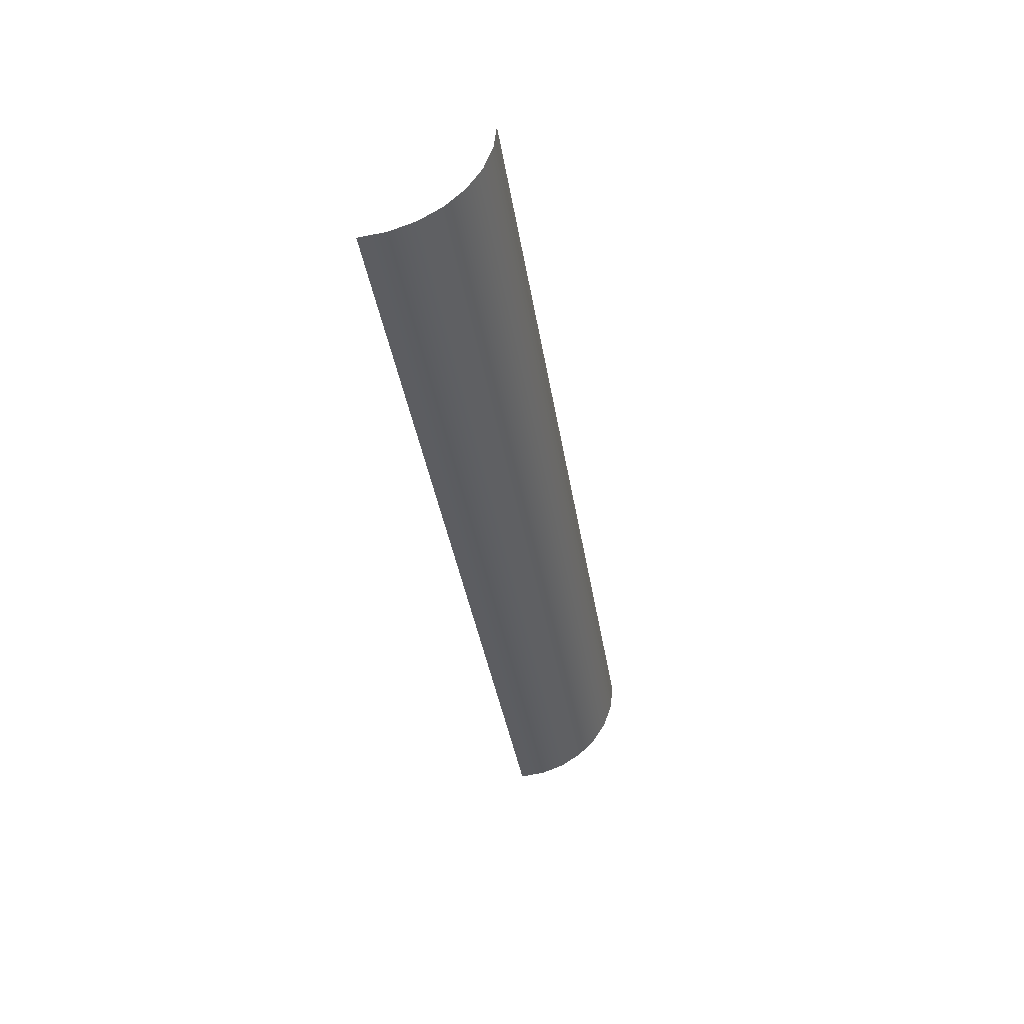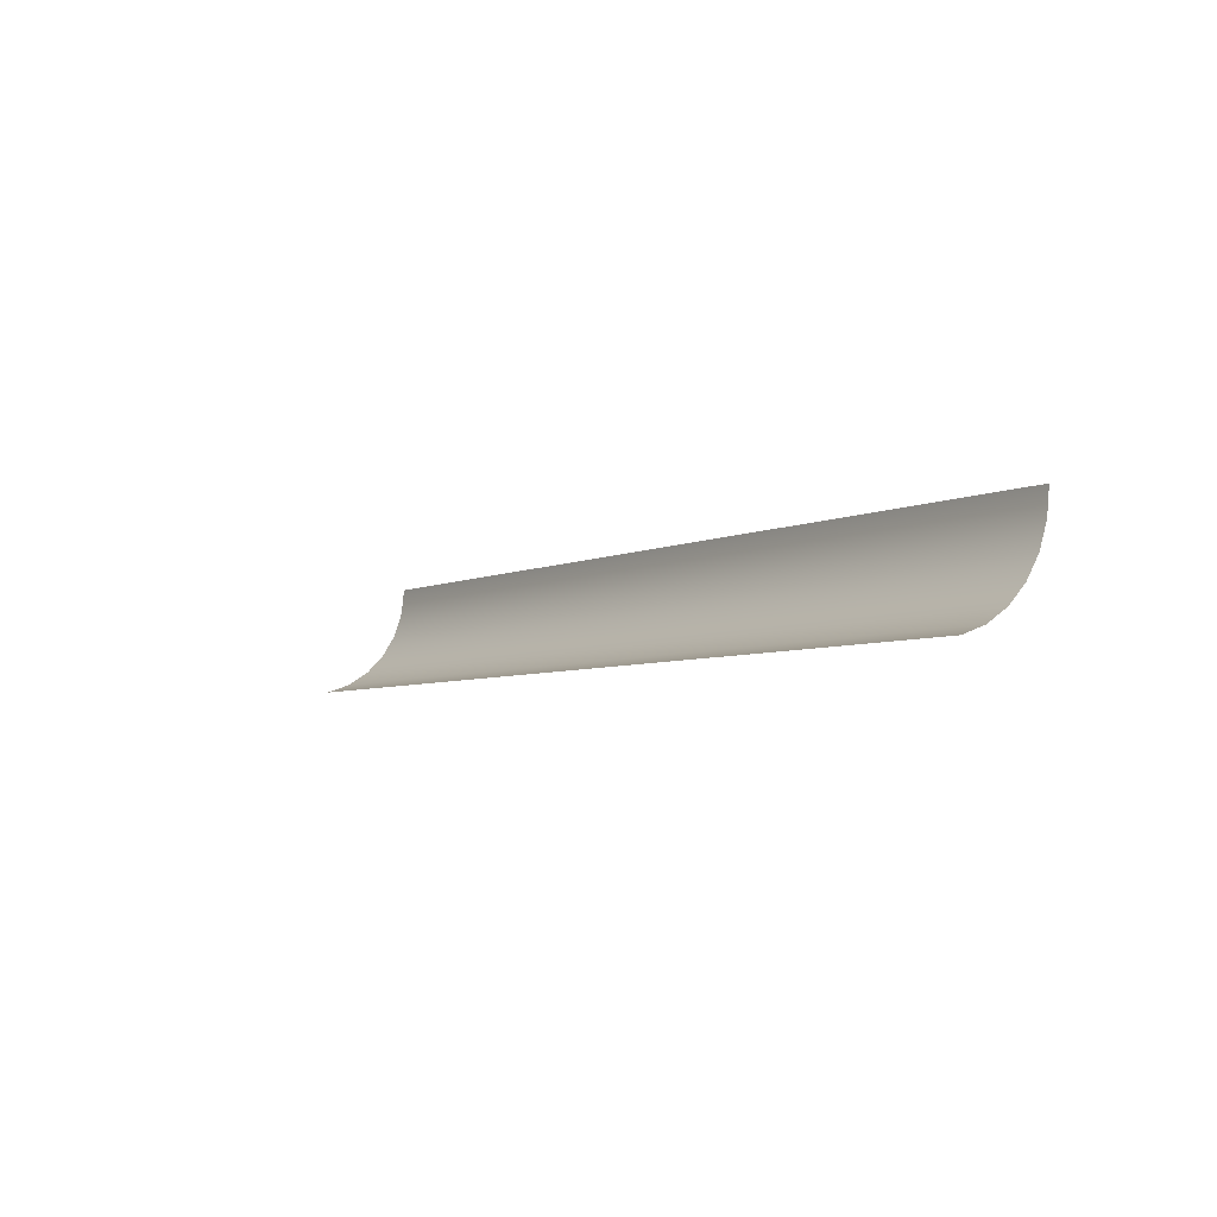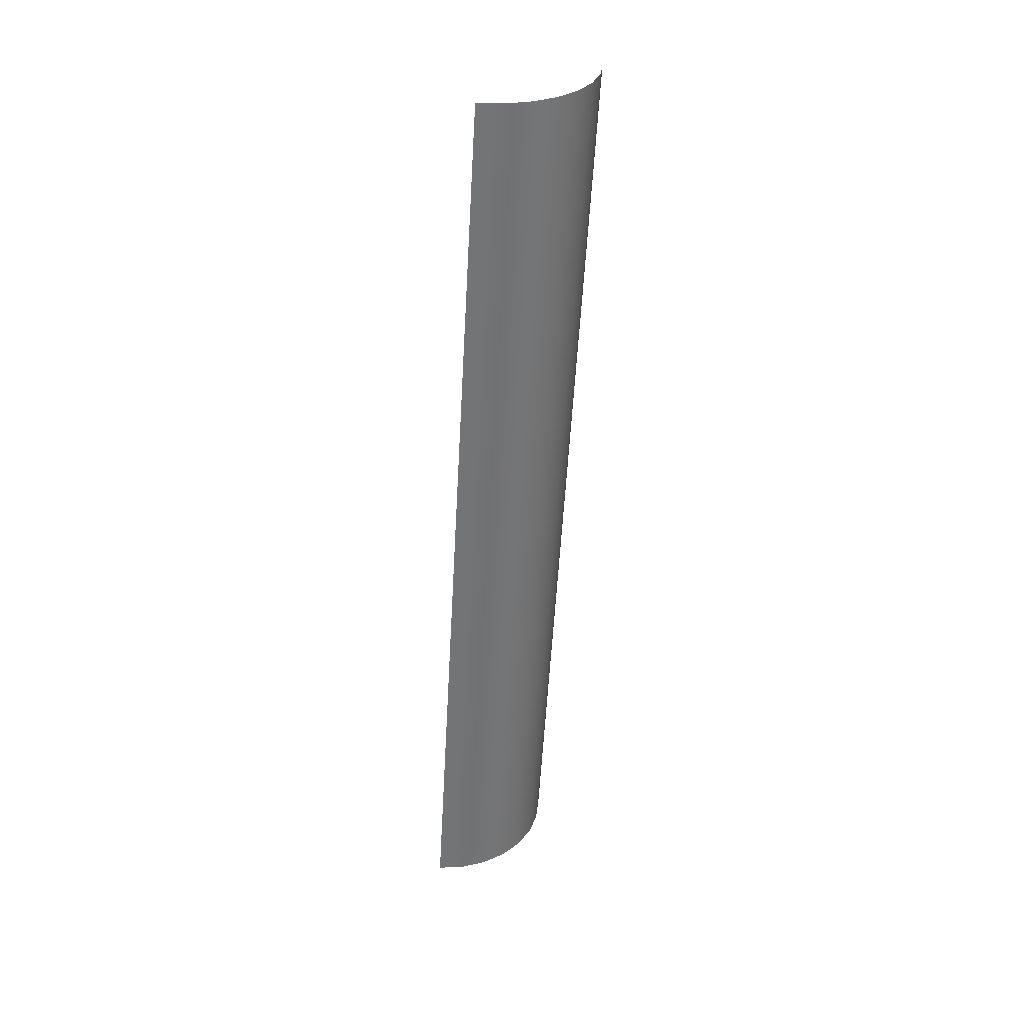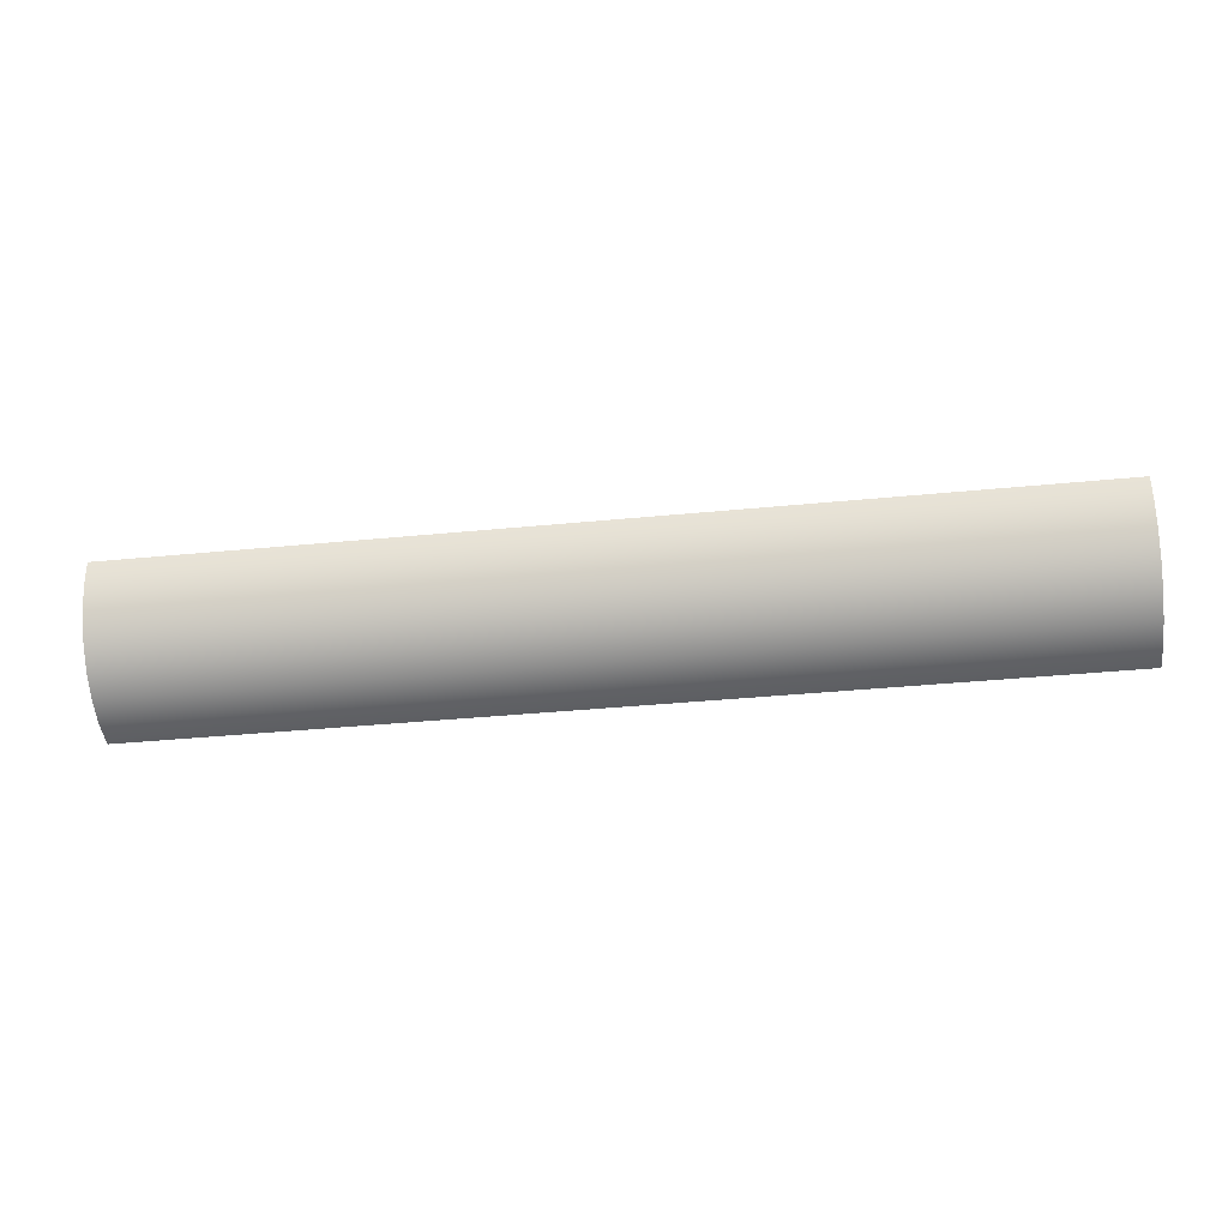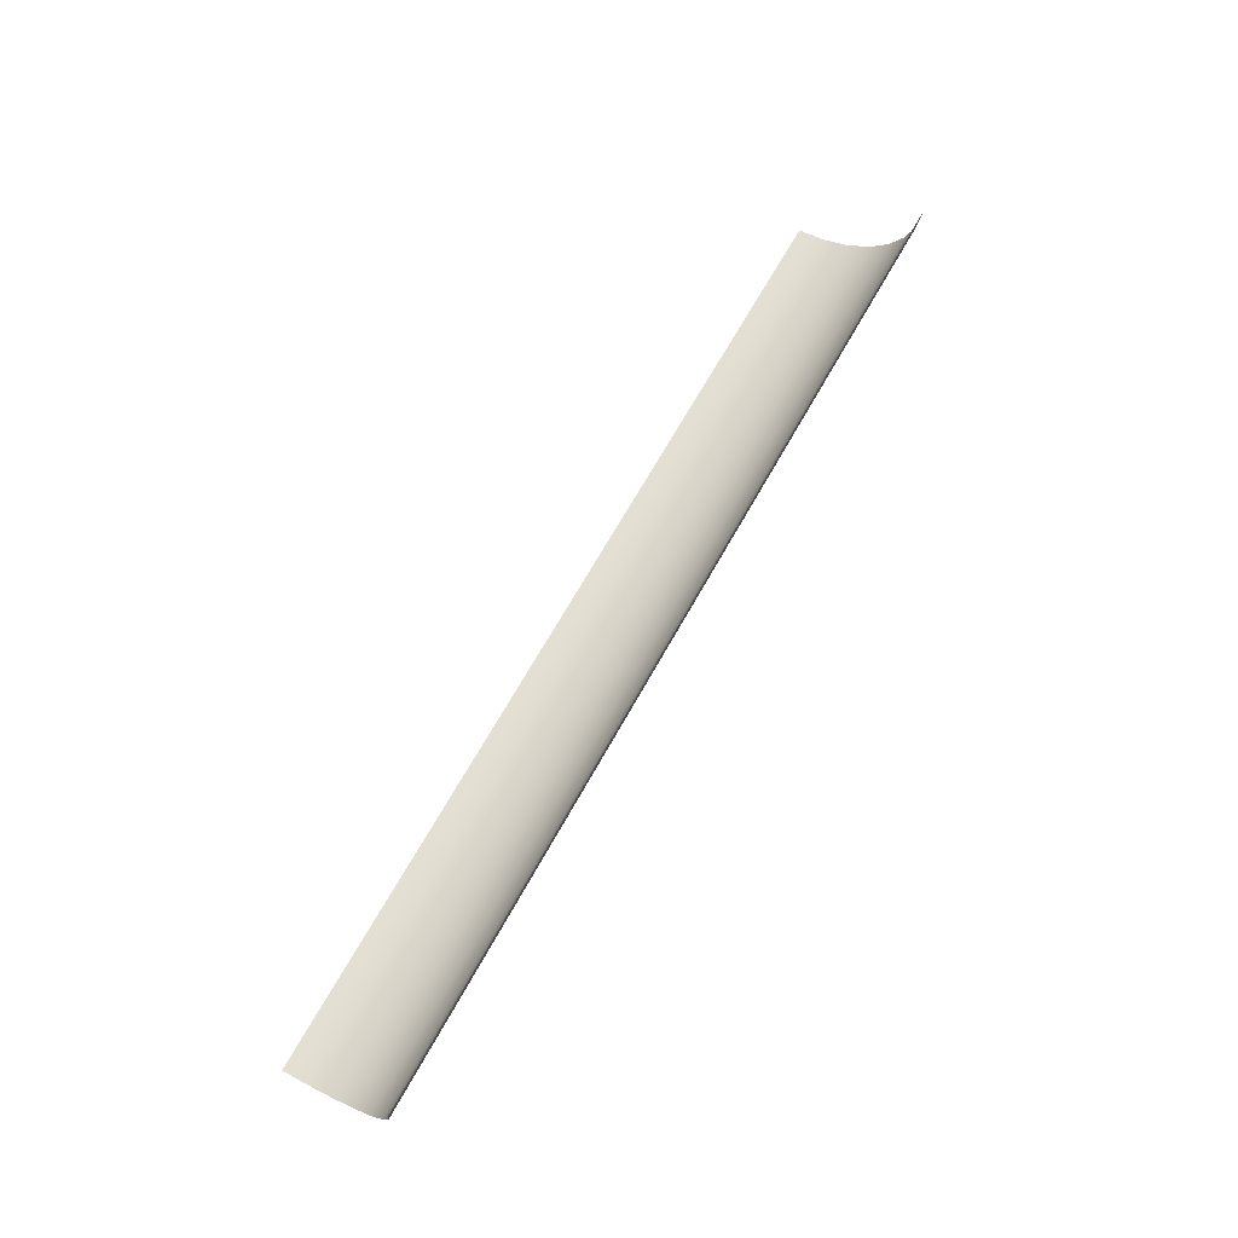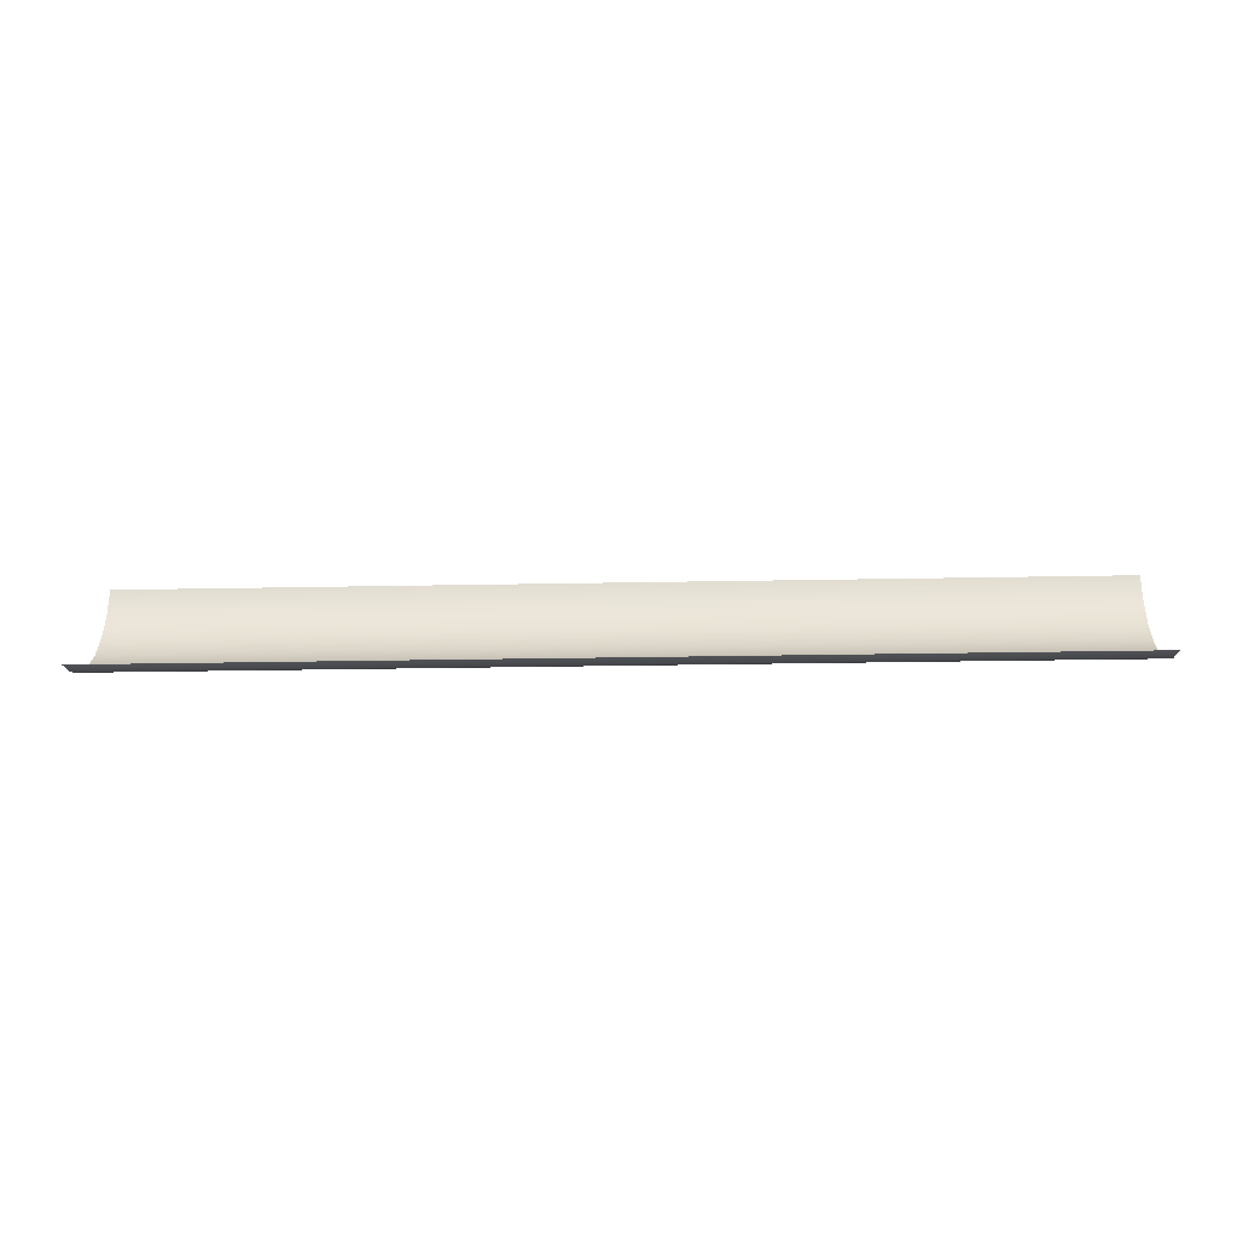
<metadata>
{"format":"obj","ext":"obj","renderer":"f3d","projection":"perspective","resolution":1024,"background":"white","views":[{"elev":-37.0,"azim":98.7,"up":"+Y"},{"elev":-5.3,"azim":54.7,"up":"+Y"},{"elev":-56.1,"azim":86.8,"up":"+Y"},{"elev":-39.3,"azim":6.9,"up":"+Z"},{"elev":67.1,"azim":119.1,"up":"+Y"},{"elev":-21.8,"azim":-177.9,"up":"+Z"}]}
</metadata>
<code>
o EdgeTransition_Cube.033
v -2 -1 -1.5
v -2 -1.5 -1
v -2 -1.111 -1.487
v -2 -1.217 -1.451
v -2 -1.312 -1.391
v -2 -1.487 -1.111
v -2 -1.451 -1.217
v -2 -1.391 -1.312
v 2 -1.5 -1
v 2 -1 -1.5
v 2 -1.487 -1.111
v 2 -1.451 -1.217
v 2 -1.391 -1.312
v 2 -1.111 -1.487
v 2 -1.217 -1.451
v 2 -1.312 -1.391
f 1 3 14 10
f 4 5 16 15
f 8 7 12 13
f 2 9 11 6
f 7 6 11 12
f 5 8 13 16
f 3 4 15 14

</code>
